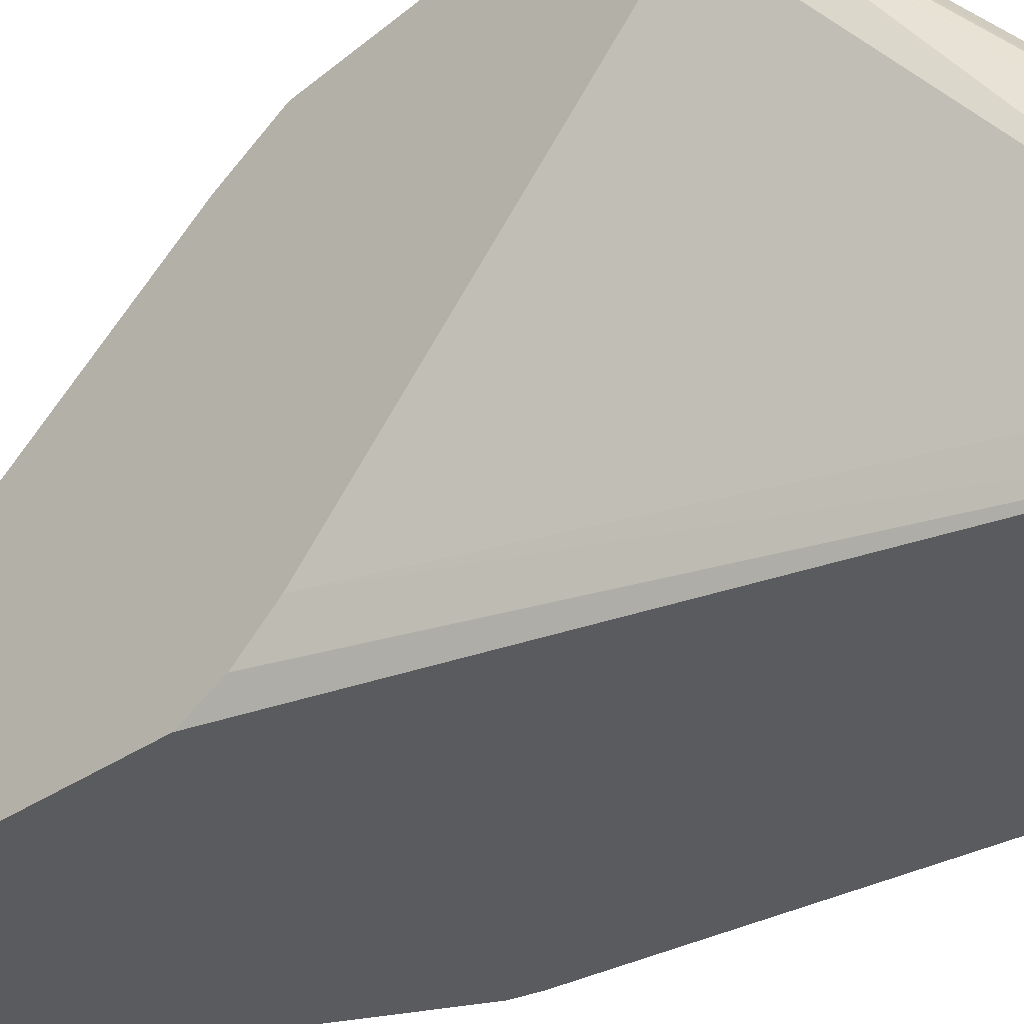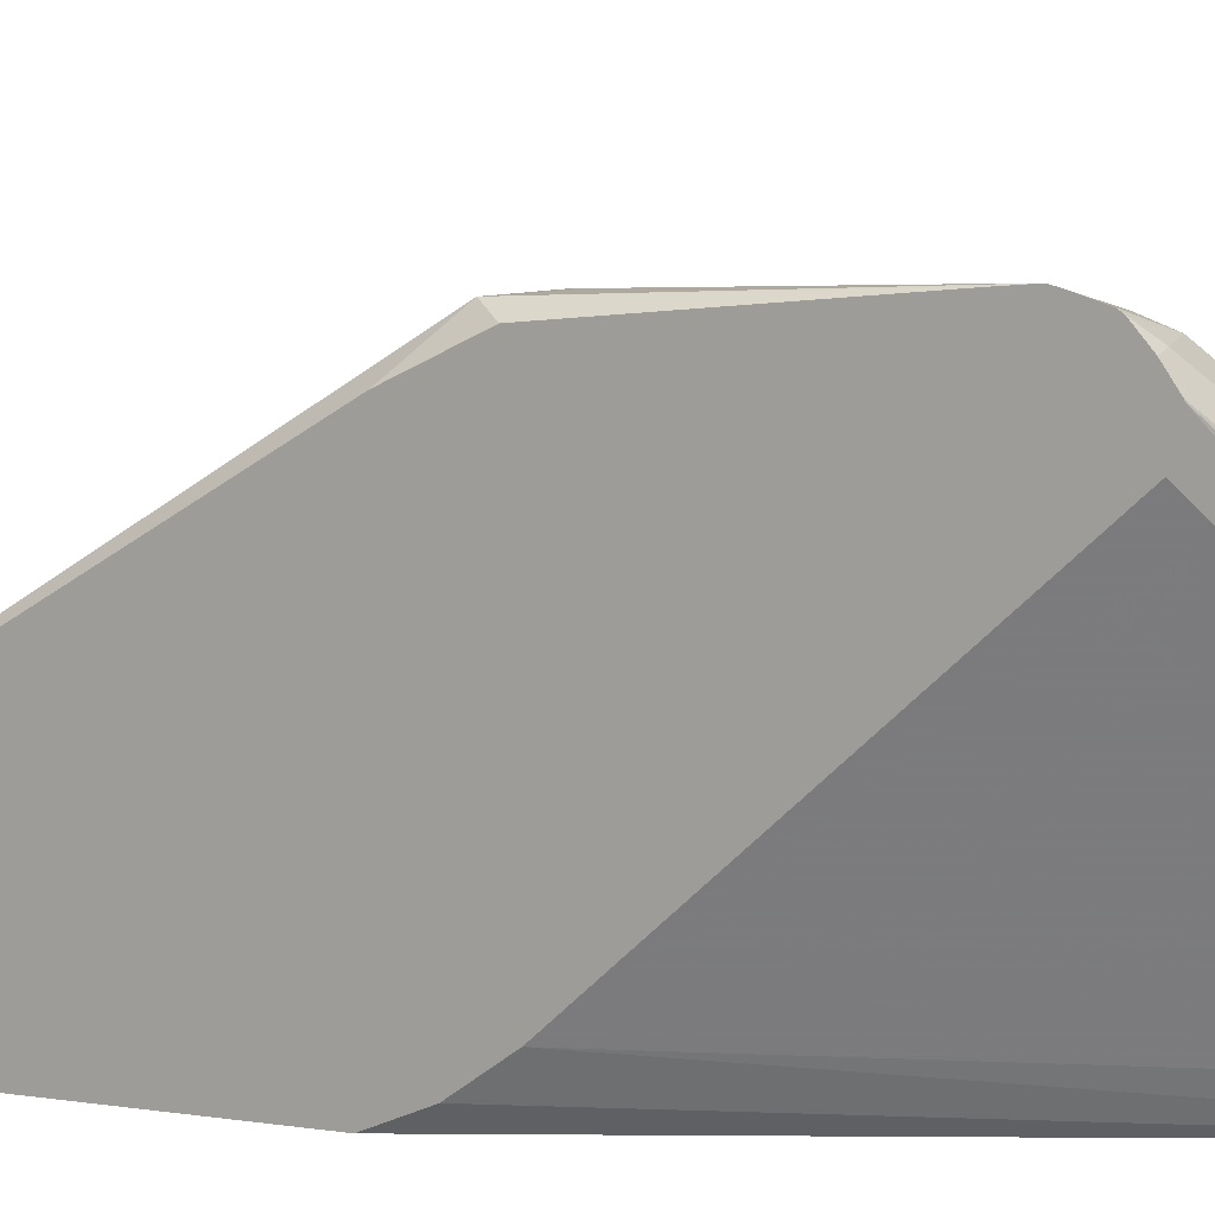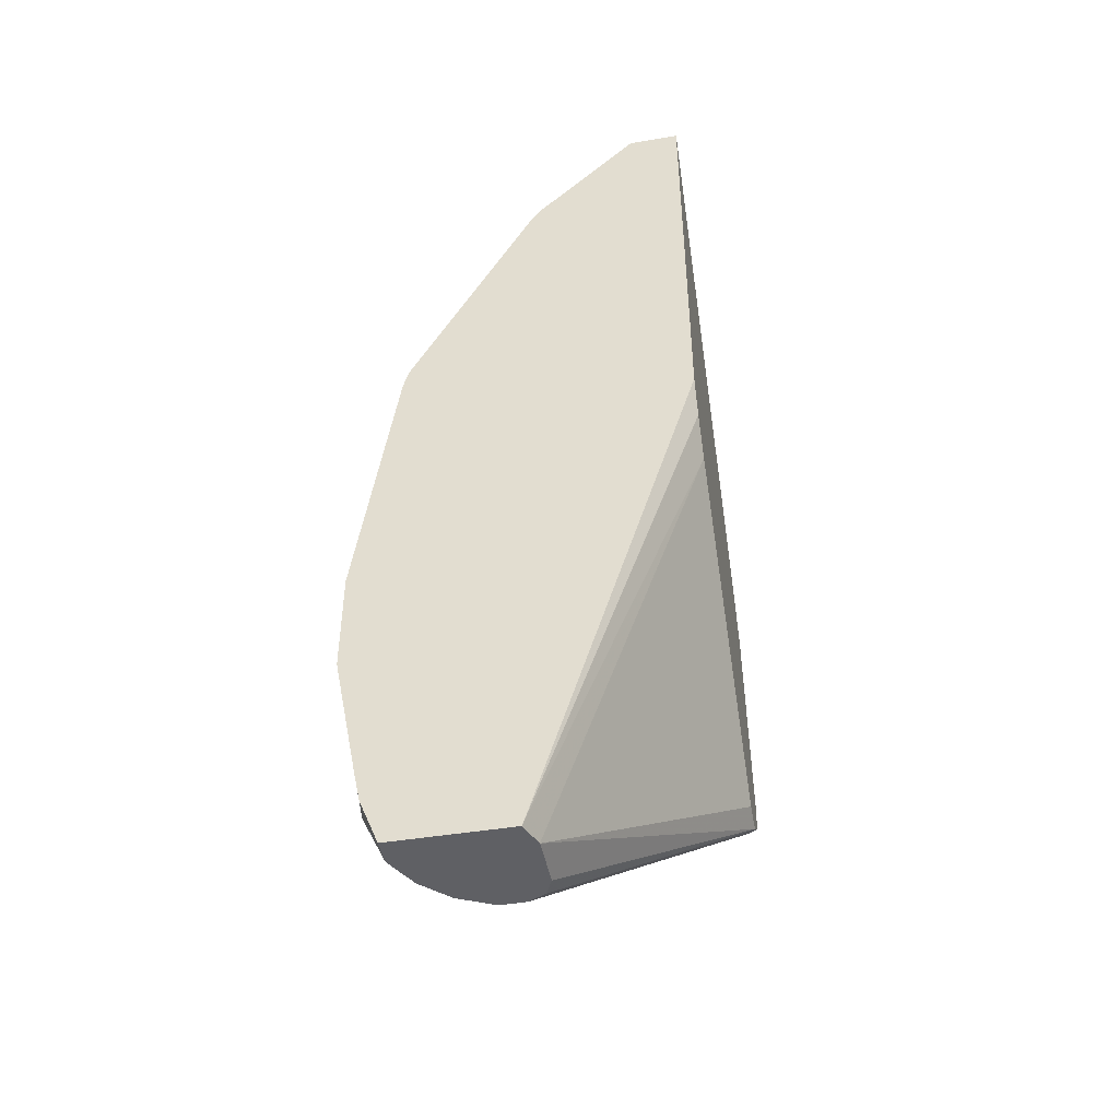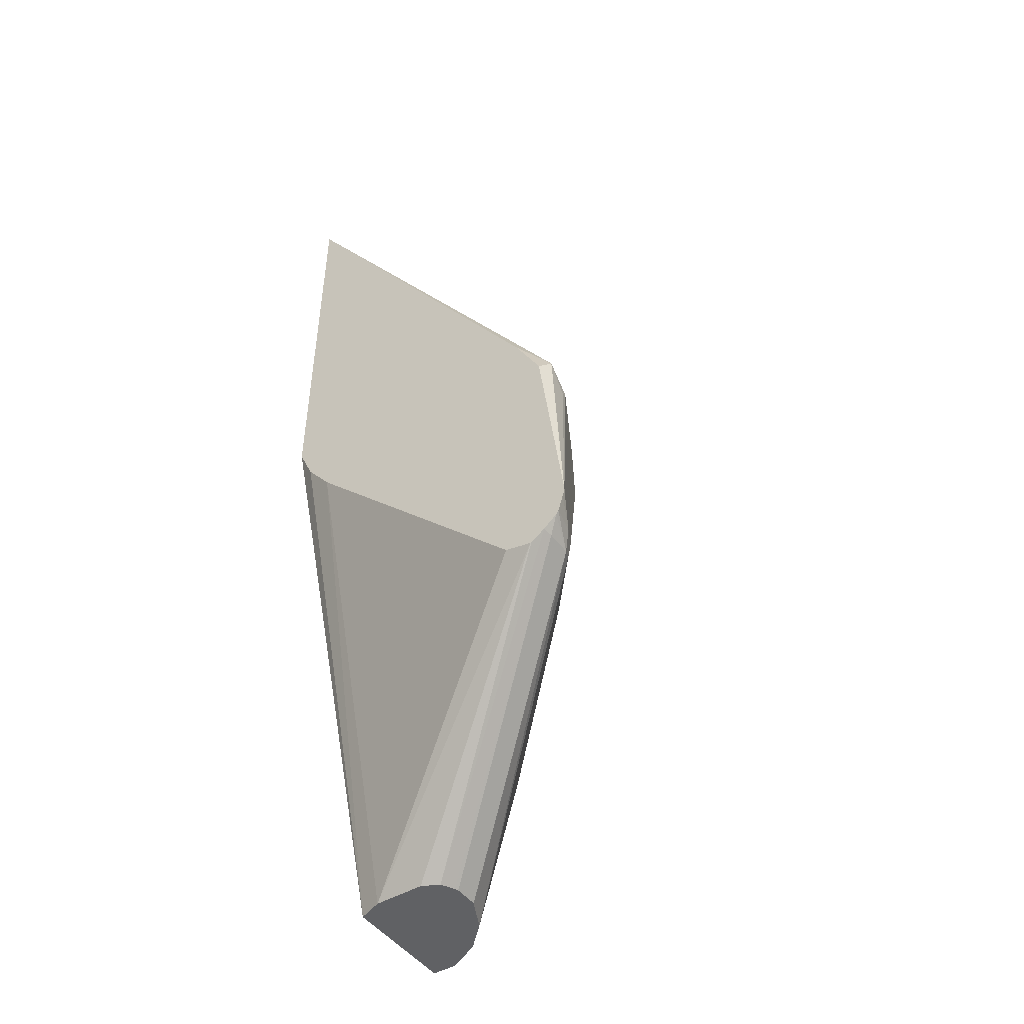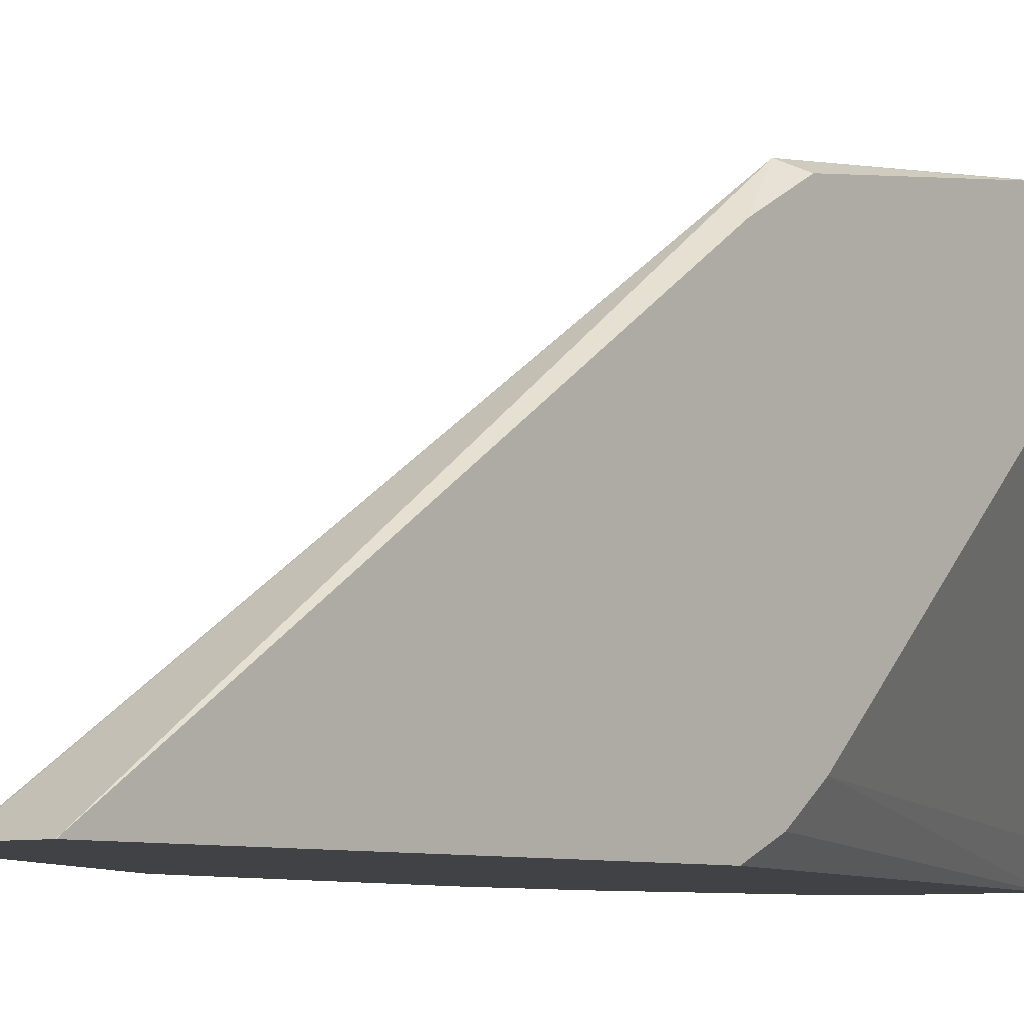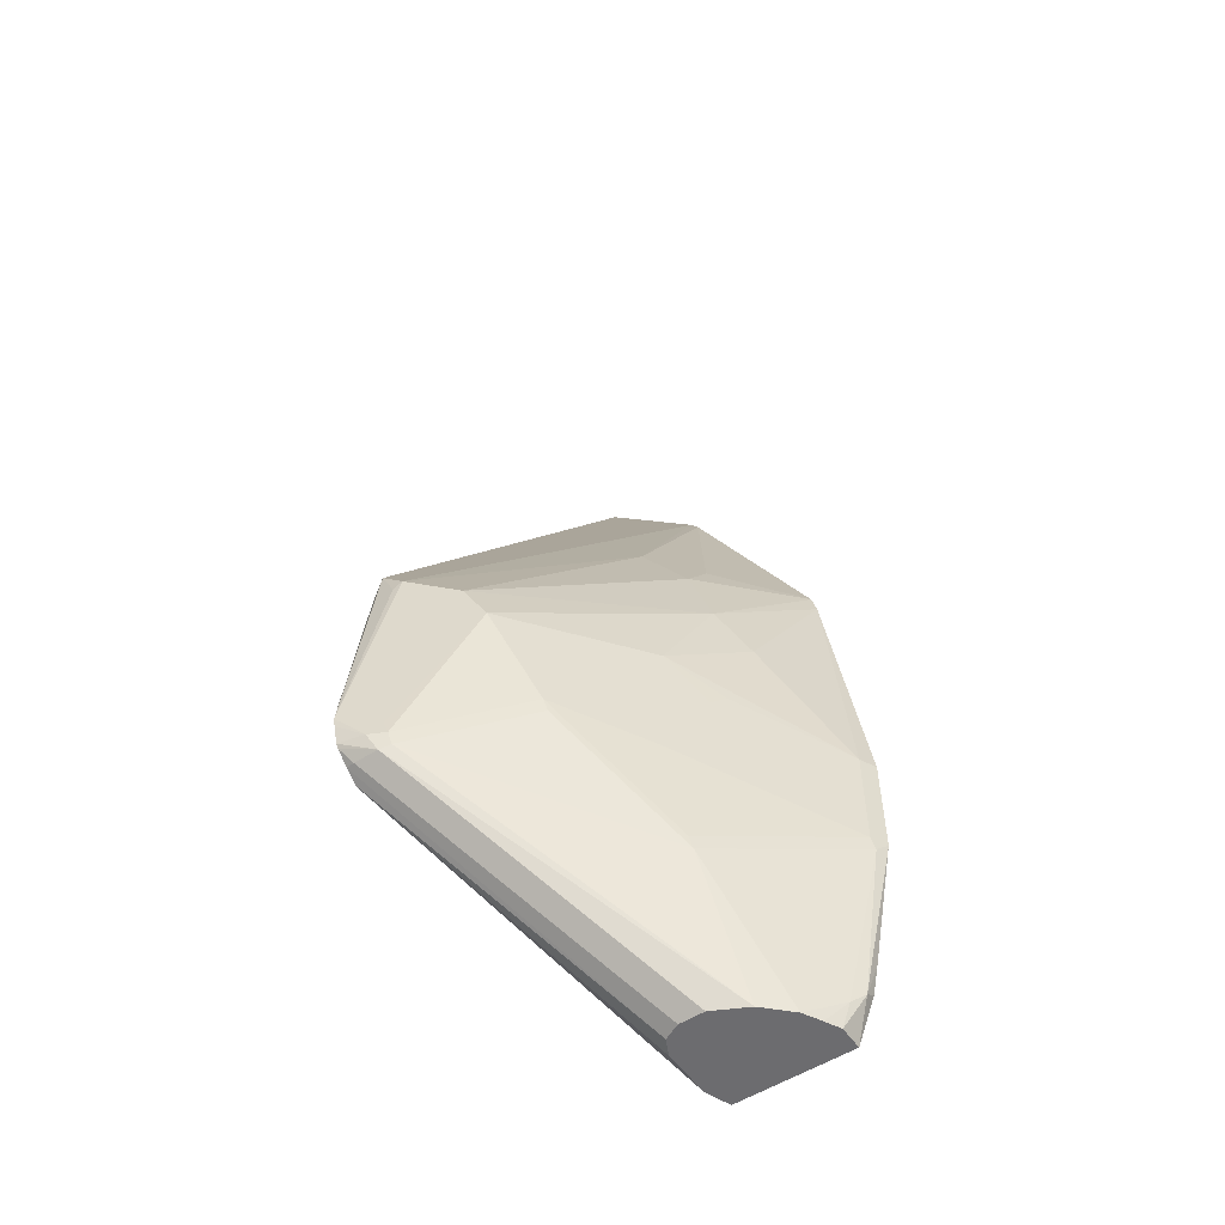
<metadata>
{"format":"obj","ext":"obj","renderer":"f3d","projection":"perspective","resolution":1024,"background":"white","views":[{"elev":-33.1,"azim":133.8,"up":"+Y"},{"elev":13.7,"azim":108.5,"up":"+Y"},{"elev":-45.1,"azim":10.9,"up":"+Z"},{"elev":-46.8,"azim":124.1,"up":"+Z"},{"elev":-6.4,"azim":38.8,"up":"+Y"},{"elev":-53.8,"azim":-145.6,"up":"+Z"}]}
</metadata>
<code>
v -0.04064 0.3201 0.02068
v -0.04064 0.3177 0.04066
v -0.04064 0.3185 0.01427
v -0.06192 0.3095 3.947e-05
v -0.07223 0.3043 0.1754
v -0.06534 0.306 0.1685
v -0.05158 0.3043 0.196
v -0.04064 0.2988 0.1851
v -0.04064 0.3142 3.947e-05
v -0.06878 0.3026 -0.01375
v -0.07568 0.3026 3.947e-05
v -0.07223 0.3043 0.01032
v -0.1135 0.2837 0.1548
v -0.1754 0.1393 0.3198
v -0.1651 0.04157 0.4943
v -0.1643 0.04157 0.4951
v -0.1436 0.04157 0.5158
v -0.1024 0.04157 0.5571
v -0.1307 0.2751 0.1238
v -0.04064 0.2761 0.2267
v -0.04064 0.2764 0.2263
v -0.08254 0.04157 0.5769
v -0.08162 0.04157 0.5771
v -0.04067 0.04157 0.5771
v -0.04064 0.3122 -0.002793
v -0.07739 0.2991 -0.01025
v -0.04816 0.3026 -0.01375
v -0.2063 0.1238 -0.1843
v -0.2073 0.1233 -0.1843
v -0.2338 0.1101 -0.1843
v -0.1599 0.2373 0.03097
v -0.1582 0.2407 0.04133
v -0.2338 0.1307 0.2063
v -0.2132 0.1307 0.2682
v -0.2166 0.1083 0.2991
v -0.1721 0.04157 0.485
v -0.2132 0.172 0.02068
v -0.2132 0.172 0.1238
v -0.04064 0.0416 0.577
v -0.04064 0.04157 0.5769
v -0.04064 0.3011 -0.01218
v -0.2218 0.1547 -0.07218
v -0.1719 0.1169 -0.1843
v -0.1828 0.1224 -0.1843
v -0.1857 0.1238 -0.1843
v -0.2544 0.08942 -0.1843
v -0.2201 0.1582 -0.06189
v -0.2544 0.1101 0.1651
v -0.2784 0.04157 0.278
v -0.2741 0.04157 0.2948
v -0.2347 0.1444 0.08254
v -0.3026 0.05504 -0.0206
v -0.2424 0.1341 0.0929
v -0.3026 0.05504 0.06197
v -0.04064 0.04157 0.2341
v -0.04064 0.2895 -0.02001
v -0.3043 0.0516 -0.03089
v -0.1665 0.106 -0.1843
v -0.2623 0.07473 -0.1843
v -0.276 0.06191 -0.165
v -0.3093 0.04157 0.06197
v -0.3093 0.04157 -0.0209
v -0.1728 0.04157 -0.1843
v -0.04064 0.05441 0.2063
v -0.04064 0.2885 -0.02031
v -0.1651 0.1032 -0.1843
v -0.2837 0.0516 -0.1547
v -0.2688 0.06191 -0.1843
v -0.2887 0.04157 -0.1242
v -0.2685 0.04157 -0.1843
v -0.1728 0.04176 -0.1843
v -0.04064 0.07568 0.1788
v -0.04064 0.0546 0.2059
v -0.04064 0.2664 -0.01539
v -0.1651 0.06191 -0.1843
v -0.2837 0.04157 -0.1472
f 30 46 42
f 28 68 59
f 28 59 46
f 28 63 70
f 28 46 30
f 28 30 29
f 28 70 68
f 33 48 49
f 31 47 32
f 32 47 37
f 33 49 50
f 33 50 34
f 33 38 48
f 34 50 35
f 31 42 47
f 28 71 63
f 26 42 31
f 28 66 75
f 19 32 37
f 35 50 36
f 19 37 38
f 19 38 33
f 20 24 39
f 24 40 39
f 25 41 27
f 26 30 42
f 27 41 43
f 27 43 44
f 27 44 45
f 28 45 44
f 28 44 43
f 28 43 58
f 28 58 66
f 28 75 71
f 37 51 38
f 57 60 67
f 37 52 51
f 57 67 62
f 59 68 60
f 60 68 67
f 62 67 69
f 63 71 72
f 63 72 73
f 63 73 64
f 65 74 75
f 65 75 66
f 67 68 70
f 67 70 76
f 67 76 69
f 71 75 72
f 72 75 74
f 15 17 16
f 56 65 66
f 37 47 52
f 55 63 64
f 52 62 61
f 38 51 53
f 38 53 54
f 38 54 48
f 41 56 43
f 42 46 57
f 42 57 52
f 42 52 47
f 43 56 58
f 46 59 60
f 46 60 57
f 48 54 49
f 49 54 61
f 51 54 53
f 51 52 54
f 52 57 62
f 52 61 54
f 15 18 17
f 56 66 58
f 15 23 22
f 1 6 7
f 1 7 2
f 2 7 8
f 3 9 4
f 4 9 10
f 4 10 11
f 4 11 12
f 4 12 5
f 5 13 14
f 5 14 15
f 5 15 16
f 5 16 17
f 5 17 18
f 5 18 7
f 5 7 6
f 15 22 18
f 5 12 19
f 1 4 5
f 1 9 3
f 1 2 8
f 1 8 21
f 1 21 20
f 1 20 39
f 1 39 40
f 1 40 55
f 1 55 64
f 1 64 73
f 1 73 72
f 1 72 74
f 1 74 65
f 1 65 56
f 1 56 41
f 1 41 25
f 1 25 9
f 1 3 4
f 5 19 13
f 1 5 6
f 7 21 8
f 14 34 35
f 14 35 36
f 14 36 15
f 15 36 50
f 15 50 49
f 15 49 61
f 15 61 62
f 15 62 69
f 15 69 76
f 15 76 70
f 15 70 63
f 15 63 55
f 15 55 40
f 15 40 24
f 7 20 21
f 13 19 33
f 13 34 14
f 15 24 23
f 11 19 12
f 13 33 34
f 7 22 23
f 7 23 24
f 7 24 20
f 9 25 10
f 10 26 11
f 10 25 27
f 10 27 45
f 7 18 22
f 10 28 29
f 10 29 30
f 10 30 26
f 11 26 31
f 11 31 32
f 11 32 19
f 10 45 28

</code>
